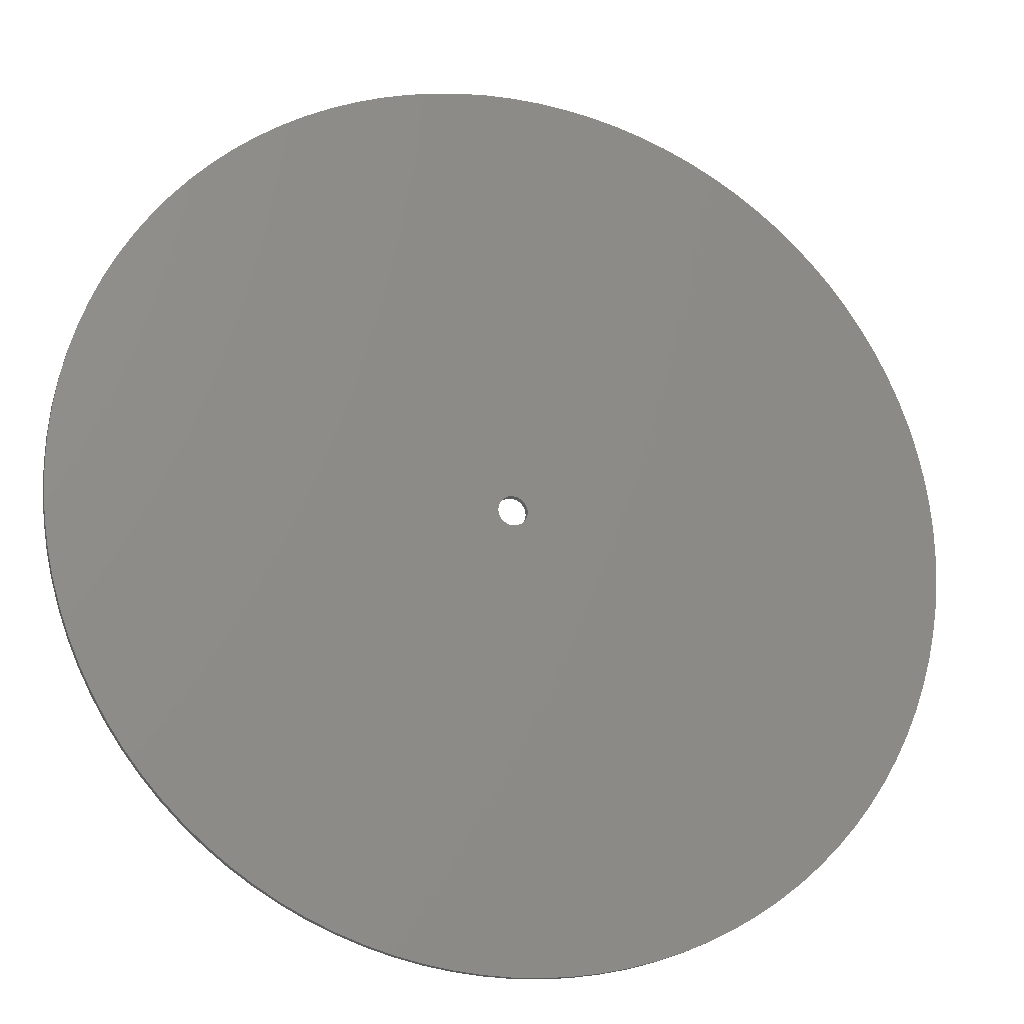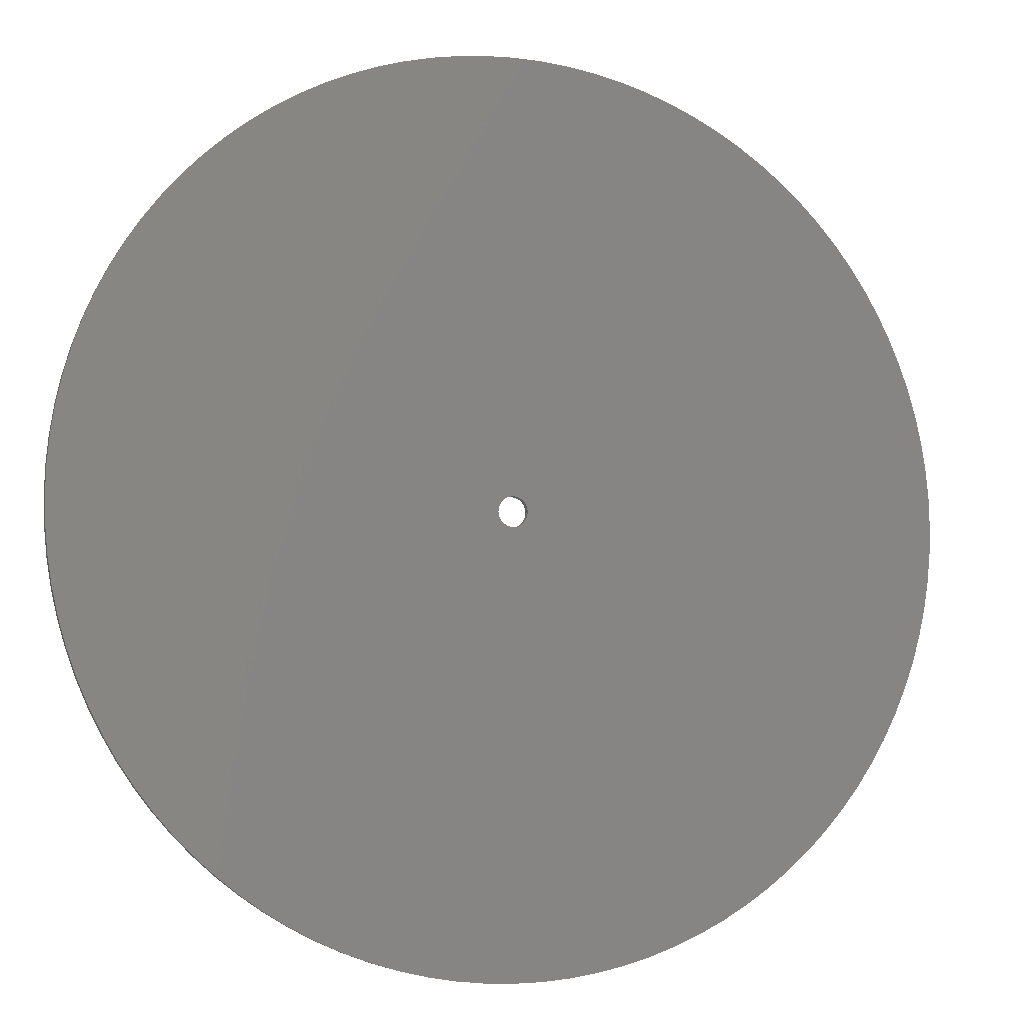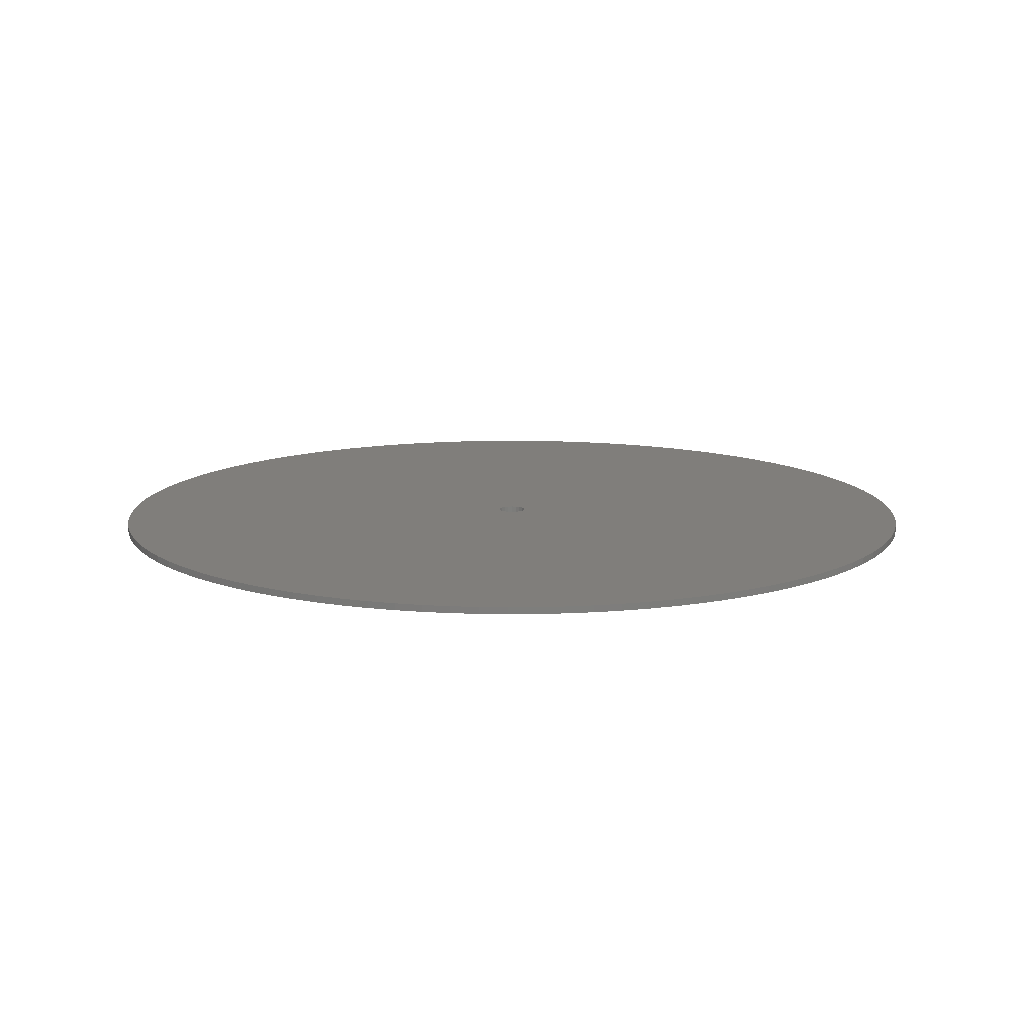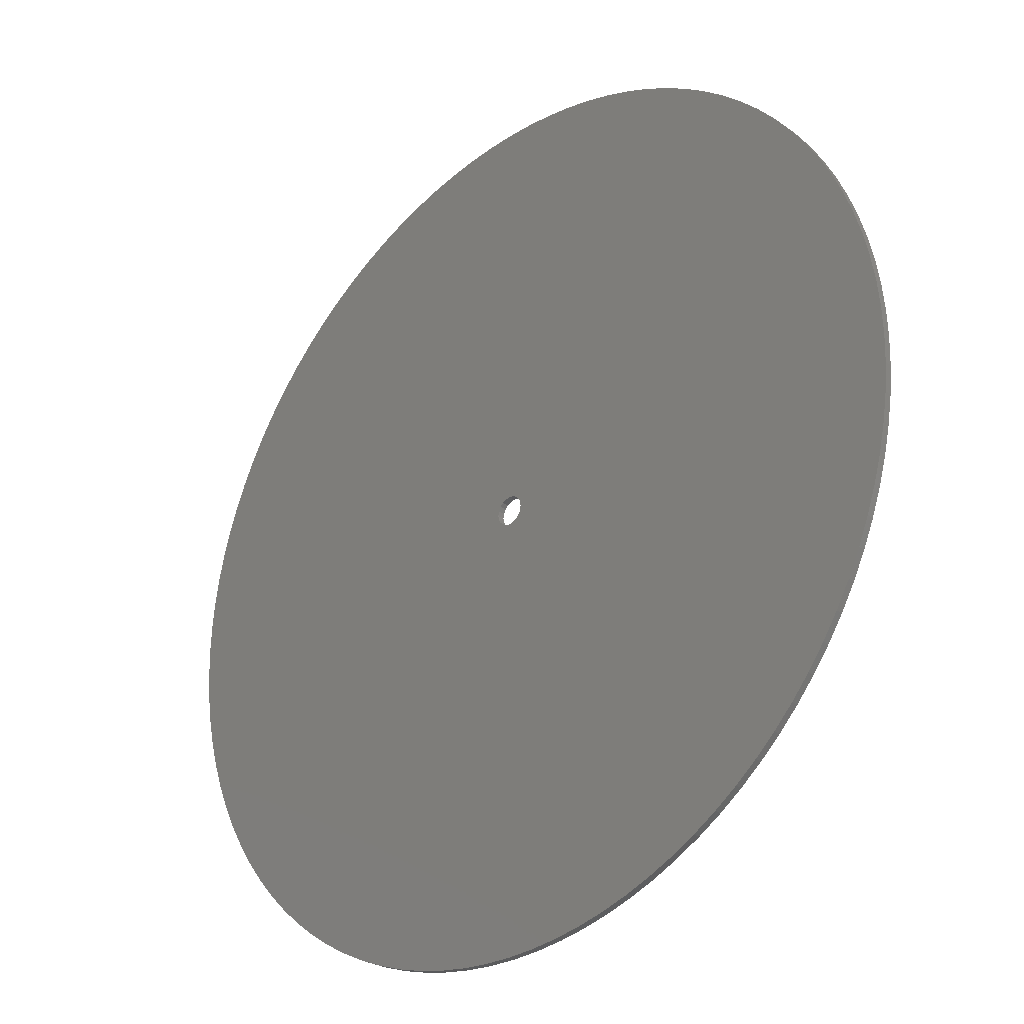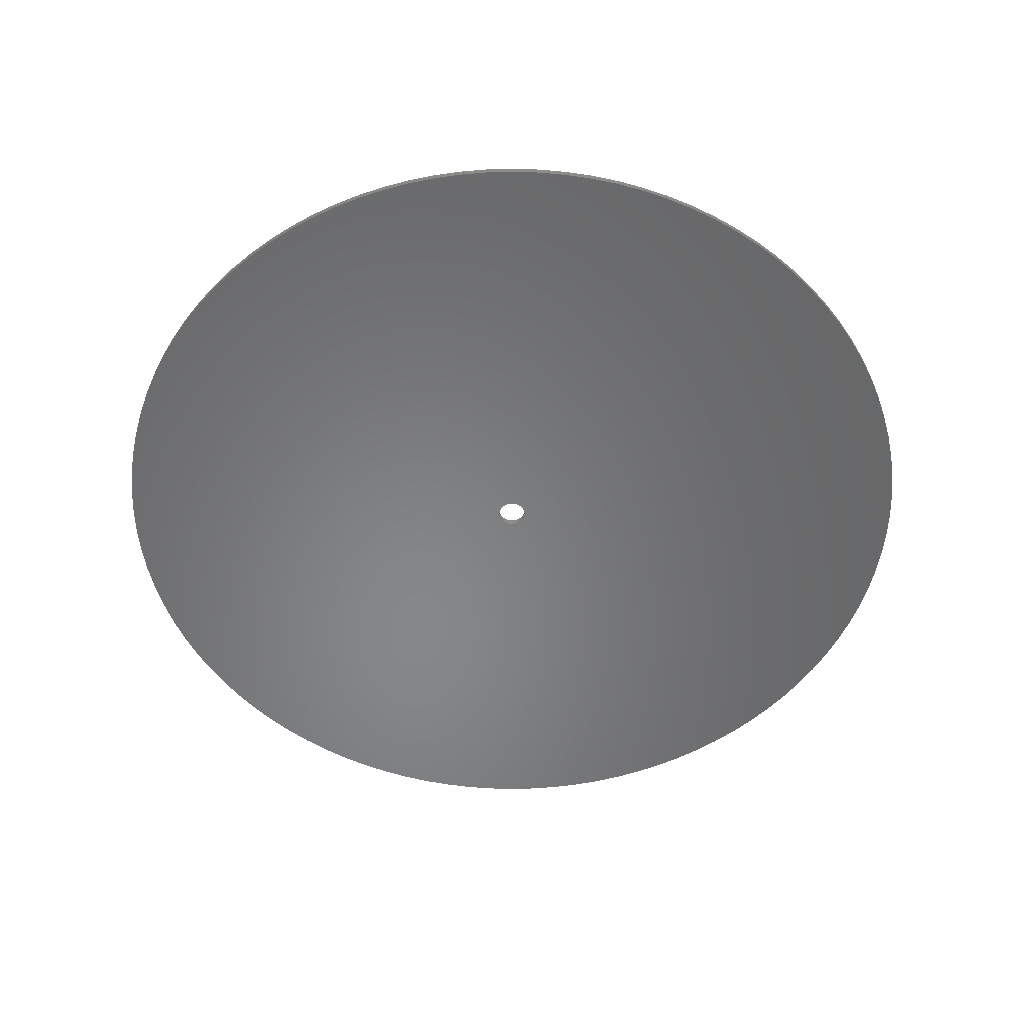
<metadata>
{"format":"stl","ext":"stl","renderer":"f3d","projection":"perspective","resolution":1024,"background":"white","views":[{"elev":-19.9,"azim":-17.4,"up":"+Y"},{"elev":-6.2,"azim":-18.7,"up":"+Y"},{"elev":12.4,"azim":-125.5,"up":"+Z"},{"elev":-28.9,"azim":-135.7,"up":"+Y"},{"elev":-53.8,"azim":71.8,"up":"+Z"}]}
</metadata>
<code>
# stl→obj: 240 verts, 480 faces
v 45 0 0.7
v 44.91 2.826 0
v 44.91 2.826 0.7
v 45 0 0
v -45 0 0
v -44.91 2.826 0.7
v -44.91 2.826 0
v -45 0 0.7
v 2.826 44.91 0
v 0 45 0.7
v 2.826 44.91 0.7
v 0 45 0
v 32.8 30.8 0.7
v 30.8 32.8 0
v 30.8 32.8 0.7
v 32.8 30.8 0
v -28.68 34.67 0
v -30.8 32.8 0.7
v -28.68 34.67 0.7
v -30.8 32.8 0
v -13.91 42.8 0
v -16.57 41.84 0.7
v -13.91 42.8 0.7
v -16.57 41.84 0
v 41.84 16.57 0.7
v 40.72 19.16 0
v 40.72 19.16 0.7
v 41.84 16.57 0
v 19.16 40.72 0
v 16.57 41.84 0.7
v 19.16 40.72 0.7
v 16.57 41.84 0
v 26.45 36.41 0
v 24.11 37.99 0.7
v 26.45 36.41 0.7
v 24.11 37.99 0
v -40.72 19.16 0
v -39.43 21.68 0.7
v -39.43 21.68 0
v -40.72 19.16 0.7
v -5.64 44.65 0
v -8.432 44.2 0.7
v -5.64 44.65 0.7
v -8.432 44.2 0
v 1.5 0 0
v 44.91 -2.826 0
v 44.65 -5.64 0
v 44.2 -8.432 0
v 44.65 5.64 0
v 1.427 -0.4635 0
v 43.59 -11.19 0
v 44.2 8.432 0
v 42.8 -13.91 0
v 1.427 0.4635 0
v 41.84 -16.57 0
v 43.59 11.19 0
v 40.72 -19.16 0
v 42.8 13.91 0
v 39.43 -21.68 0
v 1.214 -0.8817 0
v 37.99 -24.11 0
v 36.41 -26.45 0
v 39.43 21.68 0
v 34.67 -28.68 0
v 1.214 0.8817 0
v 32.8 -30.8 0
v 37.99 24.11 0
v 30.8 -32.8 0
v 36.41 26.45 0
v 0.8817 -1.214 0
v 28.68 -34.67 0
v 34.67 28.68 0
v 26.45 -36.41 0
v 24.11 -37.99 0
v 21.68 -39.43 0
v 0.8817 1.214 0
v 19.16 -40.72 0
v 28.68 34.67 0
v 0.4635 -1.427 0
v 16.57 -41.84 0
v 13.91 -42.8 0
v 11.19 -43.59 0
v 21.68 39.43 0
v 8.432 -44.2 0
v 5.64 -44.65 0
v 0.4635 1.427 0
v 0 -1.5 0
v 2.826 -44.91 0
v 13.91 42.8 0
v 0 -45 0
v -2.826 -44.91 0
v -5.64 -44.65 0
v -0.4635 -1.427 0
v -8.432 -44.2 0
v -11.19 -43.59 0
v -13.91 -42.8 0
v 11.19 43.59 0
v 8.432 44.2 0
v 5.64 44.65 0
v 0 1.5 0
v -0.4635 1.427 0
v -19.16 40.72 0
v -0.8817 1.214 0
v -1.214 0.8817 0
v -1.427 0.4635 0
v -44.2 8.432 0
v -1.5 0 0
v -2.826 44.91 0
v -16.57 -41.84 0
v -19.16 -40.72 0
v -0.8817 -1.214 0
v -21.68 -39.43 0
v -11.19 43.59 0
v -24.11 -37.99 0
v -26.45 -36.41 0
v -28.68 -34.67 0
v -30.8 -32.8 0
v -21.68 39.43 0
v -1.214 -0.8817 0
v -24.11 37.99 0
v -32.8 -30.8 0
v -26.45 36.41 0
v -34.67 -28.68 0
v -36.41 -26.45 0
v -37.99 -24.11 0
v -32.8 30.8 0
v -39.43 -21.68 0
v -34.67 28.68 0
v -1.427 -0.4635 0
v -36.41 26.45 0
v -40.72 -19.16 0
v -37.99 24.11 0
v -41.84 -16.57 0
v -42.8 -13.91 0
v -43.59 -11.19 0
v -41.84 16.57 0
v -44.2 -8.432 0
v -42.8 13.91 0
v -43.59 11.19 0
v -44.65 -5.64 0
v -44.91 -2.826 0
v -44.65 5.64 0
v 44.2 8.432 0.7
v 43.59 11.19 0.7
v 42.8 13.91 0.7
v 37.99 24.11 0.7
v 36.41 26.45 0.7
v 34.67 28.68 0.7
v 39.43 21.68 0.7
v 8.432 44.2 0.7
v 11.19 43.59 0.7
v 21.68 39.43 0.7
v 28.68 34.67 0.7
v -42.8 13.91 0.7
v -43.59 11.19 0.7
v -34.67 28.68 0.7
v -36.41 26.45 0.7
v -24.11 37.99 0.7
v -21.68 39.43 0.7
v -11.19 43.59 0.7
v -2.826 44.91 0.7
v 13.91 -42.8 0.7
v 11.19 -43.59 0.7
v 28.68 -34.67 0.7
v 26.45 -36.41 0.7
v 21.68 -39.43 0.7
v 19.16 -40.72 0.7
v 39.43 -21.68 0.7
v 40.72 -19.16 0.7
v -44.2 -8.432 0.7
v -43.59 -11.19 0.7
v -44.91 -2.826 0.7
v 44.65 5.64 0.7
v 13.91 42.8 0.7
v 5.64 44.65 0.7
v -44.2 8.432 0.7
v -44.65 5.64 0.7
v -32.8 30.8 0.7
v -37.99 24.11 0.7
v -41.84 16.57 0.7
v 1.5 0 0.7
v 44.91 -2.826 0.7
v 44.65 -5.64 0.7
v 1.427 0.4635 0.7
v 44.2 -8.432 0.7
v 1.427 -0.4635 0.7
v 43.59 -11.19 0.7
v 42.8 -13.91 0.7
v 41.84 -16.57 0.7
v 1.214 0.8817 0.7
v 1.214 -0.8817 0.7
v 37.99 -24.11 0.7
v 36.41 -26.45 0.7
v 0.8817 1.214 0.7
v 34.67 -28.68 0.7
v 32.8 -30.8 0.7
v 30.8 -32.8 0.7
v 0.8817 -1.214 0.7
v 0.4635 1.427 0.7
v 24.11 -37.99 0.7
v 0.4635 -1.427 0.7
v 0 1.5 0.7
v 16.57 -41.84 0.7
v -0.4635 1.427 0.7
v 8.432 -44.2 0.7
v 5.64 -44.65 0.7
v 0 -1.5 0.7
v 2.826 -44.91 0.7
v 0 -45 0.7
v -5.64 -44.65 0.7
v -0.4635 -1.427 0.7
v -19.16 -40.72 0.7
v -0.8817 -1.214 0.7
v -30.8 -32.8 0.7
v -1.214 -0.8817 0.7
v -39.43 -21.68 0.7
v -1.427 -0.4635 0.7
v -1.5 0 0.7
v -2.826 -44.91 0.7
v -19.16 40.72 0.7
v -0.8817 1.214 0.7
v -8.432 -44.2 0.7
v -11.19 -43.59 0.7
v -13.91 -42.8 0.7
v -26.45 36.41 0.7
v -16.57 -41.84 0.7
v -21.68 -39.43 0.7
v -1.214 0.8817 0.7
v -24.11 -37.99 0.7
v -26.45 -36.41 0.7
v -28.68 -34.67 0.7
v -32.8 -30.8 0.7
v -34.67 -28.68 0.7
v -1.427 0.4635 0.7
v -36.41 -26.45 0.7
v -37.99 -24.11 0.7
v -40.72 -19.16 0.7
v -41.84 -16.57 0.7
v -42.8 -13.91 0.7
v -44.65 -5.64 0.7
f 1 2 3
f 2 1 4
f 5 6 7
f 6 5 8
f 9 10 11
f 10 9 12
f 13 14 15
f 14 13 16
f 17 18 19
f 18 17 20
f 21 22 23
f 22 21 24
f 25 26 27
f 26 25 28
f 29 30 31
f 30 29 32
f 33 34 35
f 34 33 36
f 37 38 39
f 38 37 40
f 41 42 43
f 42 41 44
f 45 4 46
f 45 46 47
f 4 45 2
f 45 47 48
f 2 45 49
f 50 48 51
f 49 45 52
f 50 51 53
f 54 52 45
f 50 53 55
f 52 54 56
f 50 55 57
f 56 54 58
f 50 57 59
f 58 54 28
f 60 59 61
f 28 54 26
f 60 61 62
f 26 54 63
f 60 62 64
f 65 63 54
f 60 64 66
f 63 65 67
f 60 66 68
f 67 65 69
f 70 68 71
f 69 65 72
f 70 71 73
f 72 65 16
f 70 73 74
f 16 65 14
f 70 74 75
f 76 14 65
f 70 75 77
f 14 76 78
f 79 77 80
f 78 76 33
f 79 80 81
f 33 76 36
f 79 81 82
f 36 76 83
f 79 82 84
f 83 76 29
f 79 84 85
f 86 29 76
f 87 85 88
f 29 86 32
f 32 86 89
f 48 50 45
f 59 60 50
f 68 70 60
f 77 79 70
f 87 88 90
f 85 87 79
f 91 87 90
f 92 87 91
f 87 92 93
f 94 93 92
f 95 93 94
f 96 93 95
f 89 86 97
f 97 86 98
f 98 86 99
f 100 99 86
f 99 100 9
f 100 12 9
f 41 100 101
f 102 101 103
f 20 103 104
f 39 104 105
f 106 105 107
f 100 108 12
f 109 93 96
f 110 93 109
f 100 41 108
f 93 110 111
f 101 44 41
f 112 111 110
f 101 113 44
f 114 111 112
f 101 21 113
f 115 111 114
f 101 24 21
f 116 111 115
f 101 102 24
f 117 111 116
f 103 118 102
f 111 117 119
f 103 120 118
f 121 119 117
f 103 122 120
f 123 119 121
f 103 17 122
f 124 119 123
f 103 20 17
f 125 119 124
f 104 126 20
f 127 119 125
f 104 128 126
f 119 127 129
f 104 130 128
f 131 129 127
f 104 132 130
f 133 129 131
f 104 39 132
f 134 129 133
f 105 37 39
f 135 129 134
f 105 136 37
f 137 129 135
f 105 138 136
f 129 137 107
f 105 139 138
f 140 107 137
f 105 106 139
f 141 107 140
f 107 142 106
f 5 107 141
f 107 7 142
f 107 5 7
f 143 56 144
f 56 143 52
f 144 58 145
f 58 144 56
f 146 69 147
f 69 146 67
f 147 72 148
f 72 147 69
f 27 63 149
f 63 27 26
f 97 150 151
f 150 97 98
f 36 152 34
f 152 36 83
f 14 153 15
f 153 14 78
f 139 154 138
f 154 139 155
f 130 156 128
f 156 130 157
f 118 158 159
f 158 118 120
f 44 160 42
f 160 44 113
f 12 161 10
f 161 12 108
f 82 162 163
f 162 82 81
f 73 164 165
f 164 73 71
f 77 166 167
f 166 77 75
f 168 57 169
f 57 168 59
f 135 170 137
f 170 135 171
f 141 8 5
f 8 141 172
f 173 52 143
f 52 173 49
f 3 49 173
f 49 3 2
f 145 28 25
f 28 145 58
f 148 16 13
f 16 148 72
f 149 67 146
f 67 149 63
f 89 151 174
f 151 89 97
f 32 174 30
f 174 32 89
f 98 175 150
f 175 98 99
f 99 11 175
f 11 99 9
f 83 31 152
f 31 83 29
f 78 35 153
f 35 78 33
f 142 176 106
f 176 142 177
f 128 178 126
f 178 128 156
f 126 18 20
f 18 126 178
f 39 179 132
f 179 39 38
f 132 157 130
f 157 132 179
f 138 180 136
f 180 138 154
f 136 40 37
f 40 136 180
f 106 155 139
f 155 106 176
f 7 177 142
f 177 7 6
f 181 1 3
f 181 3 173
f 1 181 182
f 181 173 143
f 182 181 183
f 184 143 144
f 183 181 185
f 184 144 145
f 186 185 181
f 184 145 25
f 185 186 187
f 184 25 27
f 187 186 188
f 184 27 149
f 188 186 189
f 190 149 146
f 189 186 169
f 190 146 147
f 169 186 168
f 190 147 148
f 191 168 186
f 190 148 13
f 168 191 192
f 190 13 15
f 192 191 193
f 194 15 153
f 193 191 195
f 194 153 35
f 195 191 196
f 194 35 34
f 196 191 197
f 194 34 152
f 198 197 191
f 194 152 31
f 197 198 164
f 199 31 30
f 164 198 165
f 199 30 174
f 165 198 200
f 199 174 151
f 200 198 166
f 199 151 150
f 166 198 167
f 199 150 175
f 201 167 198
f 202 175 11
f 167 201 203
f 203 201 162
f 143 184 181
f 149 190 184
f 15 194 190
f 31 199 194
f 202 11 10
f 175 202 199
f 161 202 10
f 43 202 161
f 202 43 204
f 42 204 43
f 160 204 42
f 23 204 160
f 162 201 163
f 163 201 205
f 205 201 206
f 207 206 201
f 206 207 208
f 207 209 208
f 210 207 211
f 212 211 213
f 214 213 215
f 216 215 217
f 170 217 218
f 207 219 209
f 22 204 23
f 220 204 22
f 207 210 219
f 204 220 221
f 211 222 210
f 159 221 220
f 211 223 222
f 158 221 159
f 211 224 223
f 225 221 158
f 211 226 224
f 19 221 225
f 211 212 226
f 18 221 19
f 213 227 212
f 221 18 228
f 213 229 227
f 178 228 18
f 213 230 229
f 156 228 178
f 213 231 230
f 157 228 156
f 213 214 231
f 179 228 157
f 215 232 214
f 38 228 179
f 215 233 232
f 228 38 234
f 215 235 233
f 40 234 38
f 215 236 235
f 180 234 40
f 215 216 236
f 154 234 180
f 217 237 216
f 155 234 154
f 217 238 237
f 176 234 155
f 217 239 238
f 234 176 218
f 217 171 239
f 177 218 176
f 217 170 171
f 6 218 177
f 218 240 170
f 8 218 6
f 218 172 240
f 218 8 172
f 102 159 220
f 159 102 118
f 24 220 22
f 220 24 102
f 120 225 158
f 225 120 122
f 122 19 225
f 19 122 17
f 113 23 160
f 23 113 21
f 108 43 161
f 43 108 41
f 182 4 1
f 4 182 46
f 90 208 209
f 208 90 88
f 85 205 206
f 205 85 84
f 81 203 162
f 203 81 80
f 71 197 164
f 197 71 68
f 75 200 166
f 200 75 74
f 196 64 195
f 64 196 66
f 193 61 192
f 61 193 62
f 169 55 189
f 55 169 57
f 188 51 187
f 51 188 53
f 183 46 182
f 46 183 47
f 117 232 121
f 232 117 214
f 116 230 231
f 230 116 115
f 112 212 227
f 212 112 110
f 115 229 230
f 229 115 114
f 110 226 212
f 226 110 109
f 96 223 224
f 223 96 95
f 95 222 223
f 222 95 94
f 92 219 210
f 219 92 91
f 131 238 133
f 238 131 237
f 125 216 127
f 216 125 236
f 124 236 125
f 236 124 235
f 121 233 123
f 233 121 232
f 134 171 135
f 171 134 239
f 140 172 141
f 172 140 240
f 88 206 208
f 206 88 85
f 84 163 205
f 163 84 82
f 80 167 203
f 167 80 77
f 197 66 196
f 66 197 68
f 74 165 200
f 165 74 73
f 195 62 193
f 62 195 64
f 192 59 168
f 59 192 61
f 189 53 188
f 53 189 55
f 187 48 185
f 48 187 51
f 117 231 214
f 231 117 116
f 114 227 229
f 227 114 112
f 109 224 226
f 224 109 96
f 94 210 222
f 210 94 92
f 91 209 219
f 209 91 90
f 127 237 131
f 237 127 216
f 123 235 124
f 235 123 233
f 133 239 134
f 239 133 238
f 137 240 140
f 240 137 170
f 185 47 183
f 47 185 48
f 45 184 54
f 184 45 181
f 218 105 234
f 105 218 107
f 100 199 202
f 199 100 86
f 87 211 207
f 211 87 93
f 65 194 76
f 194 65 190
f 54 190 65
f 190 54 184
f 86 194 199
f 194 86 76
f 103 204 221
f 204 103 101
f 228 103 221
f 103 228 104
f 101 202 204
f 202 101 100
f 60 186 50
f 186 60 191
f 213 119 215
f 119 213 111
f 217 107 218
f 107 217 129
f 234 104 228
f 104 234 105
f 79 207 201
f 207 79 87
f 70 191 60
f 191 70 198
f 93 213 211
f 213 93 111
f 215 129 217
f 129 215 119
f 50 181 45
f 181 50 186
f 70 201 198
f 201 70 79

</code>
